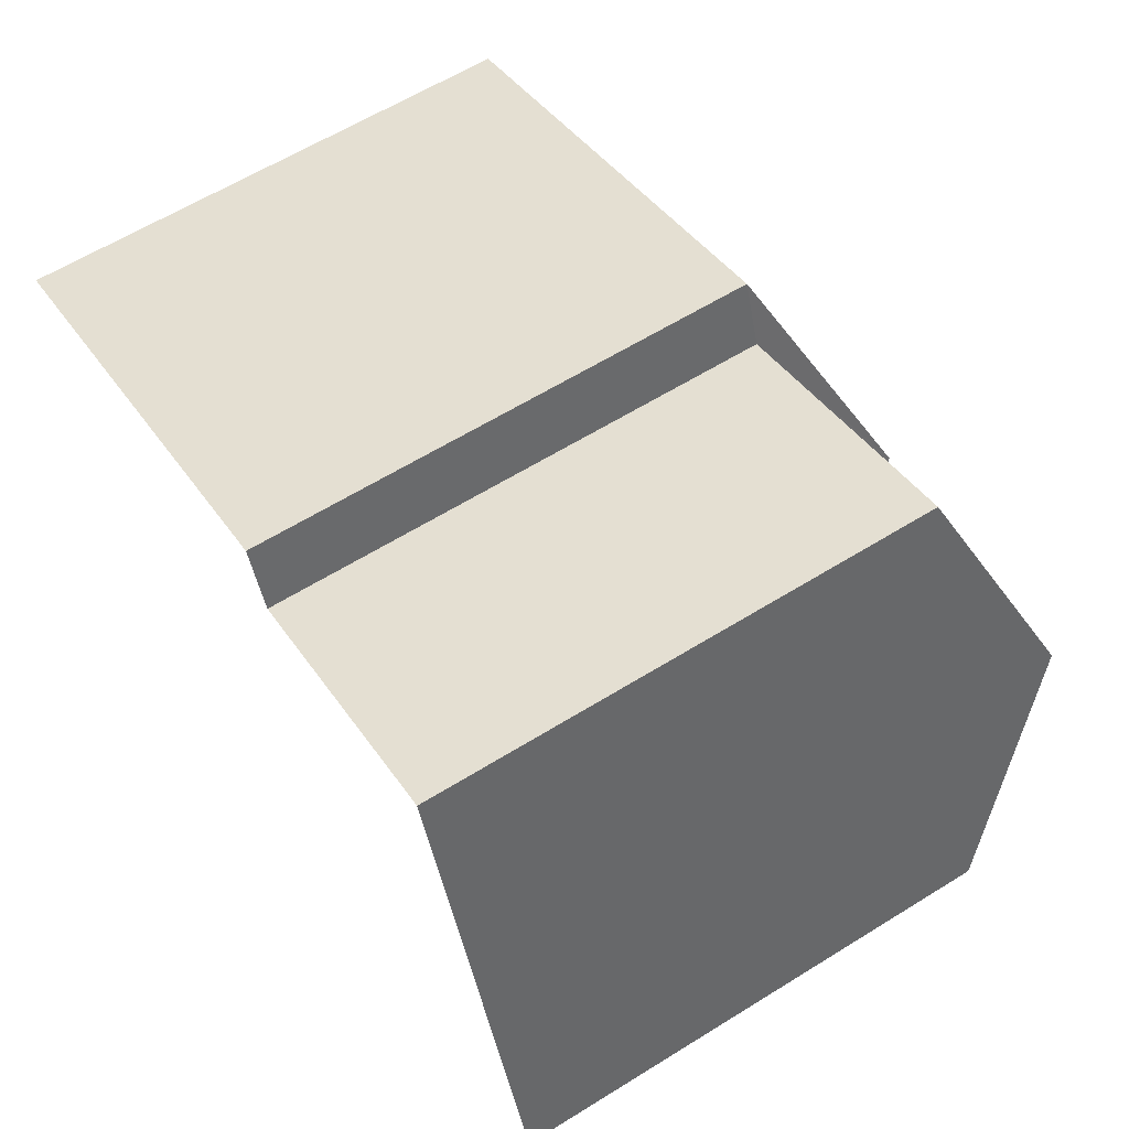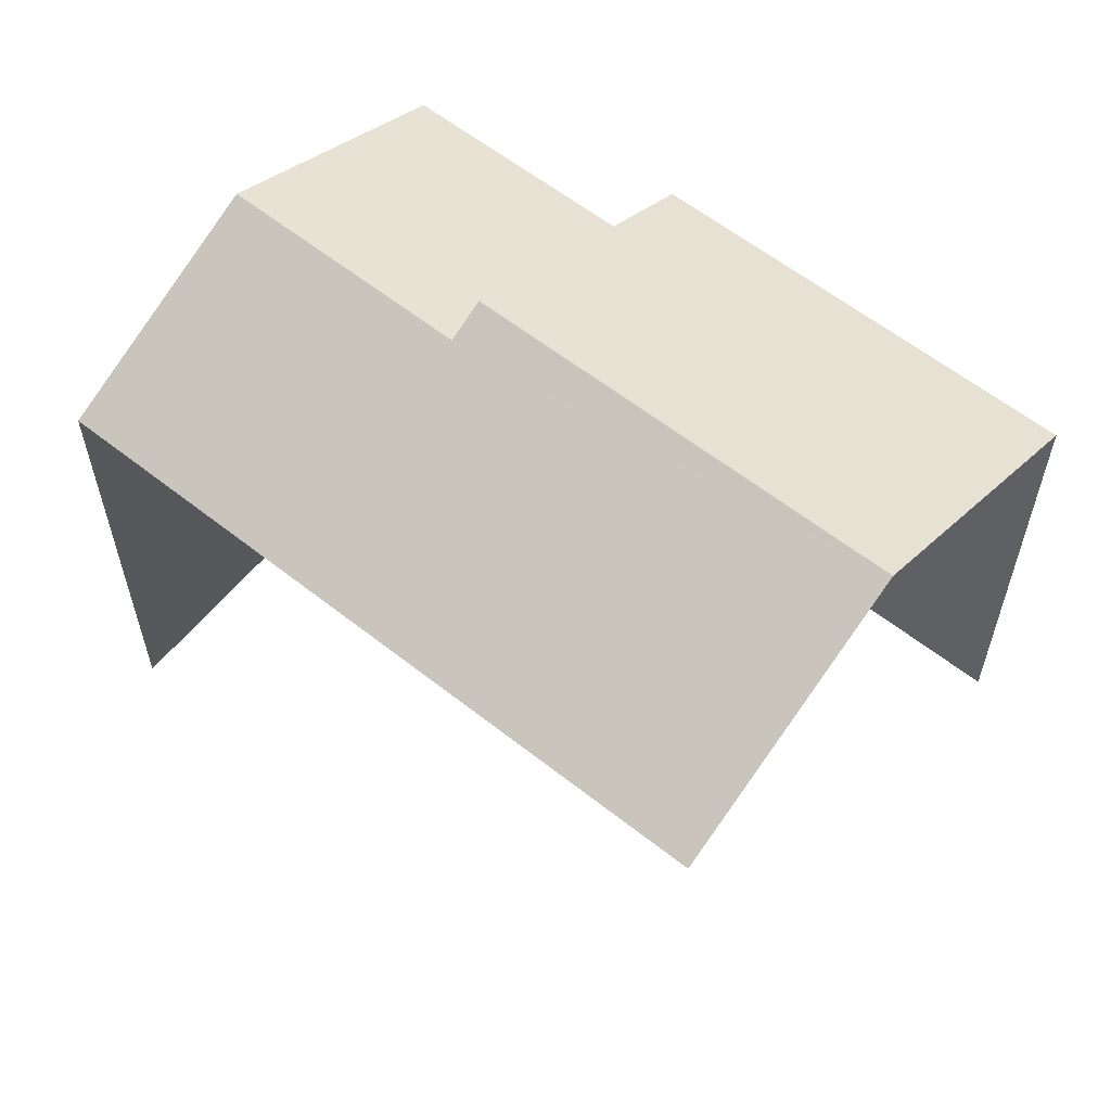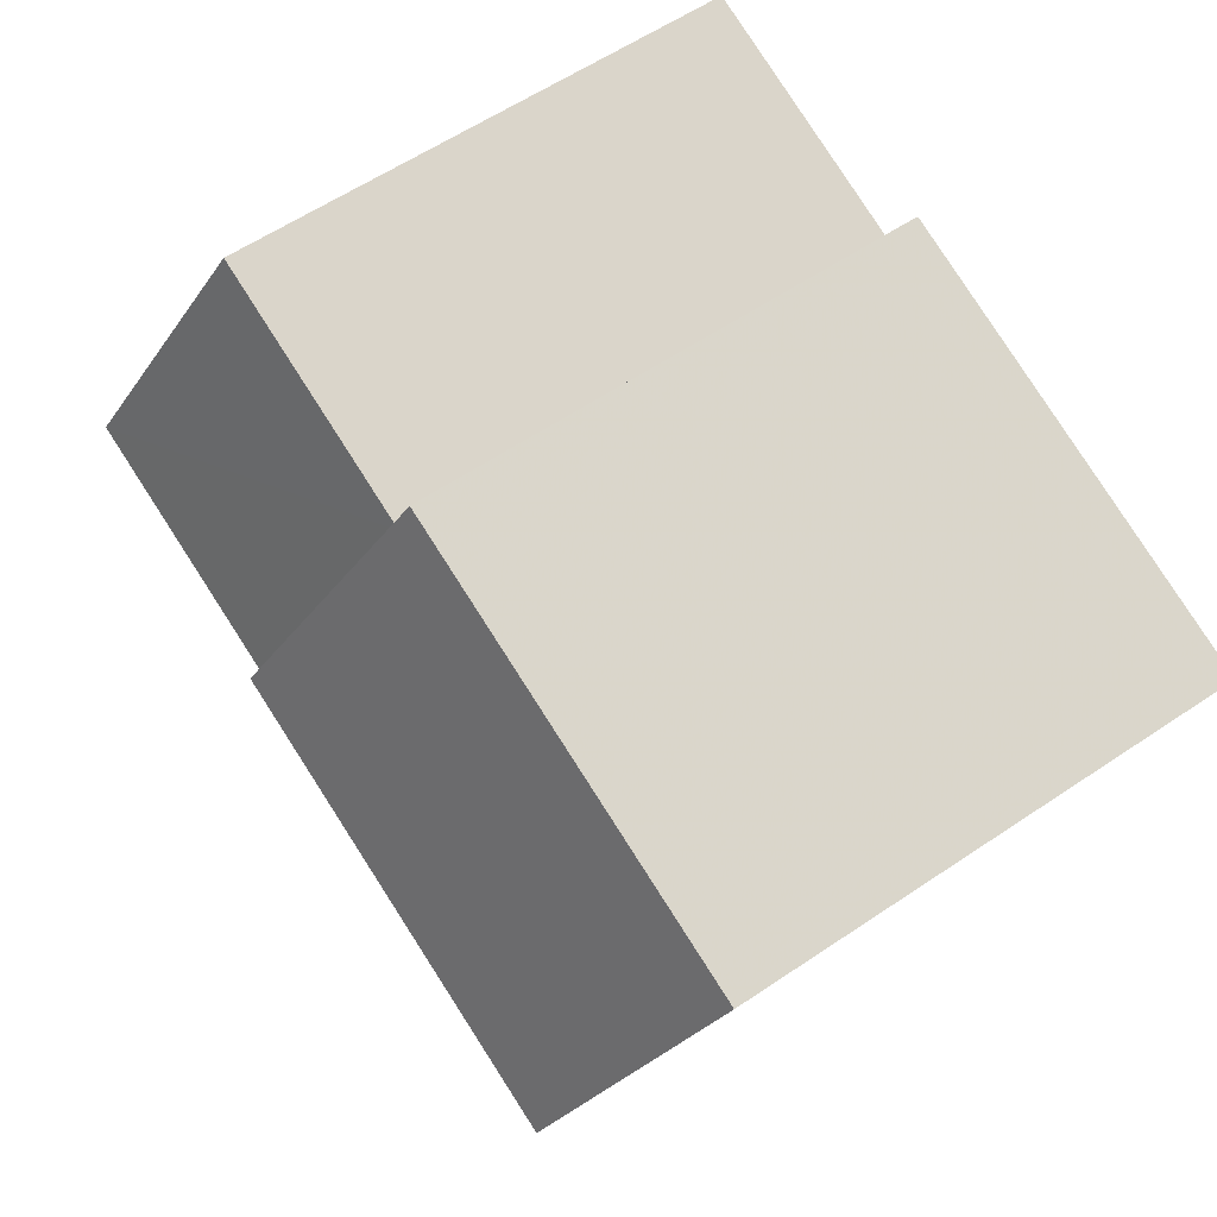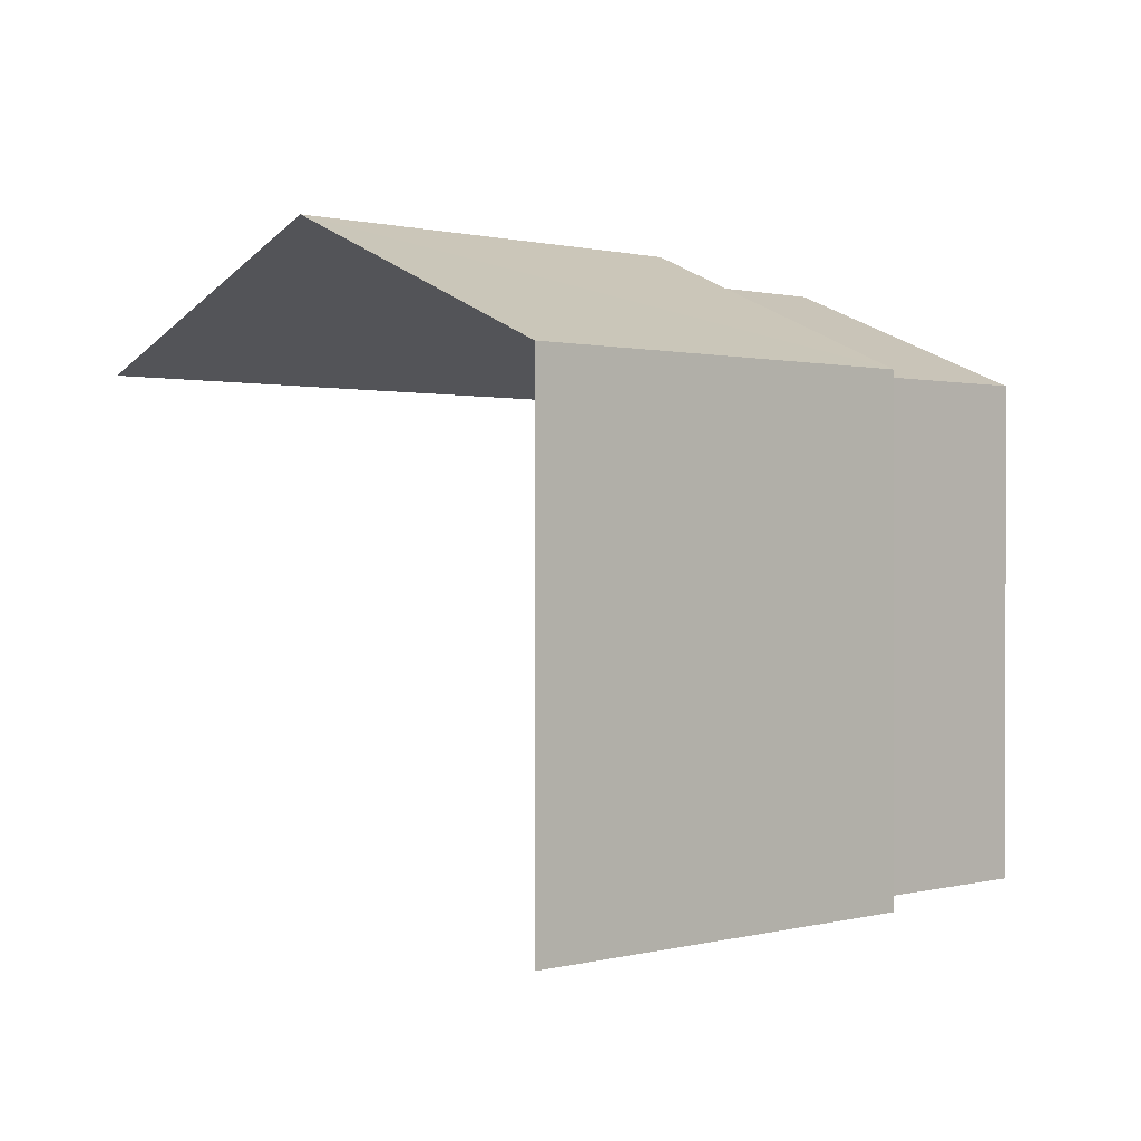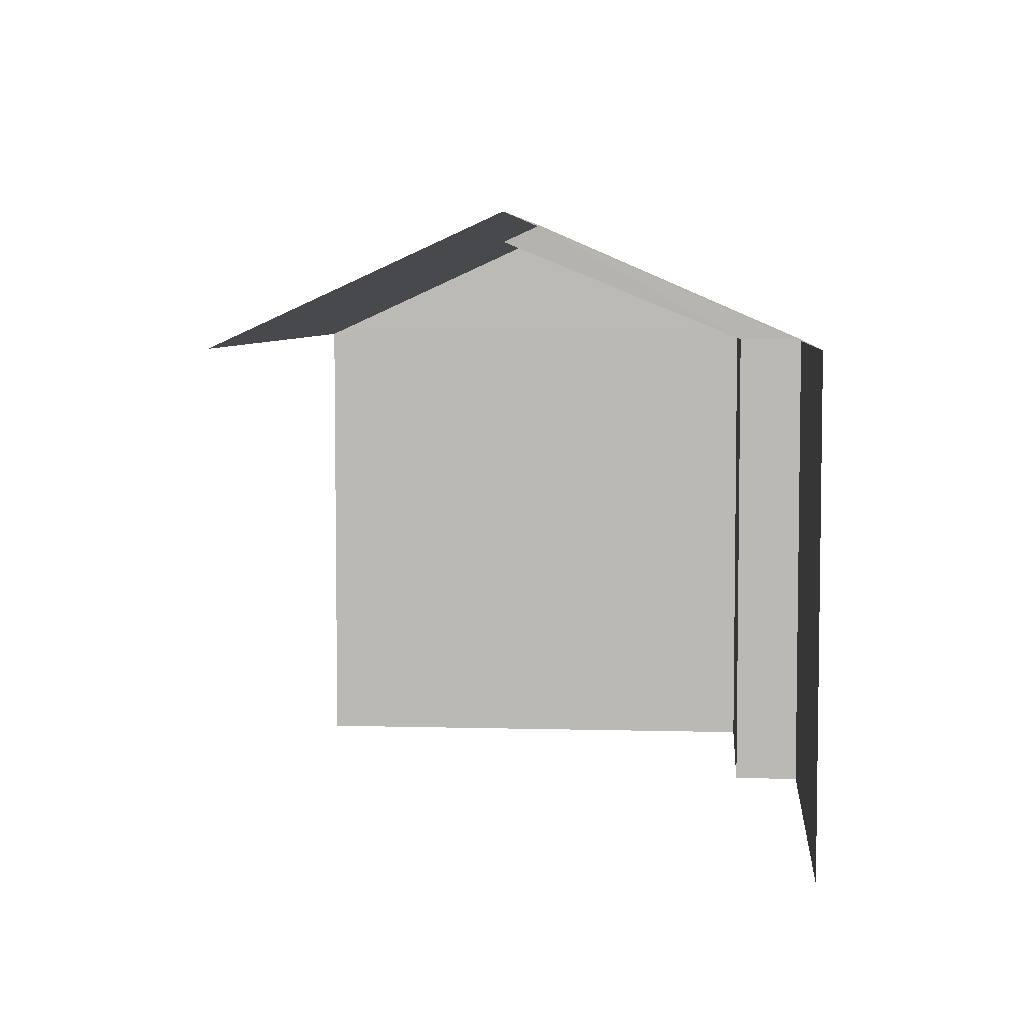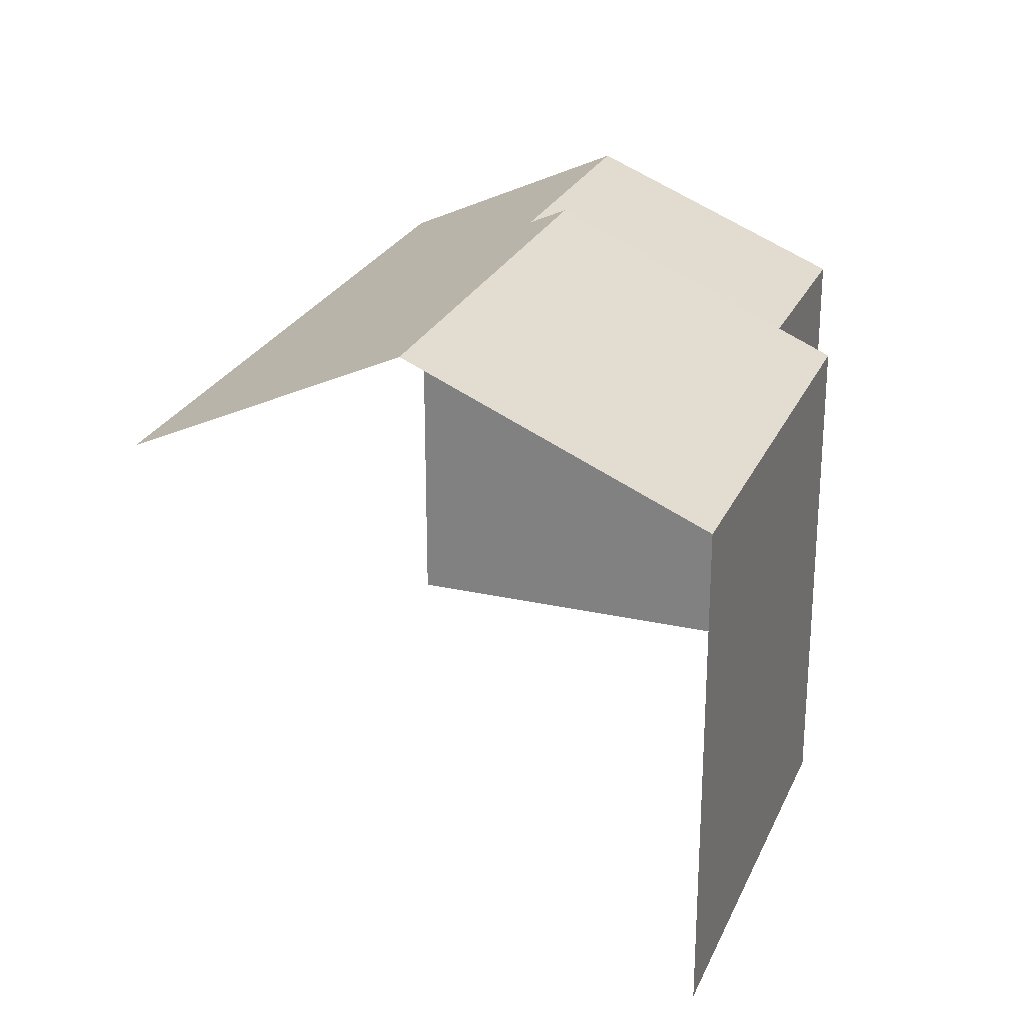
<metadata>
{"format":"obj","ext":"obj","renderer":"f3d","projection":"perspective","resolution":1024,"background":"white","views":[{"elev":61.3,"azim":-122.4,"up":"+Y"},{"elev":59.3,"azim":21.4,"up":"+Z"},{"elev":59.7,"azim":55.3,"up":"+Y"},{"elev":0.5,"azim":117.5,"up":"+Z"},{"elev":5.6,"azim":77.1,"up":"+Z"},{"elev":25.2,"azim":92.3,"up":"+Z"}]}
</metadata>
<code>
v -2.208e+05 -1.255e+05 25.61
v -2.208e+05 -1.255e+05 25.61
v -2.208e+05 -1.255e+05 25.61
v -2.208e+05 -1.255e+05 25.61
v -2.208e+05 -1.255e+05 25.61
v -2.208e+05 -1.255e+05 25.61
v -2.208e+05 -1.255e+05 33.95
v -2.208e+05 -1.255e+05 32.46
v -2.208e+05 -1.255e+05 33.95
v -2.208e+05 -1.255e+05 34.2
v -2.208e+05 -1.255e+05 34.2
v -2.208e+05 -1.255e+05 32.46
v -2.208e+05 -1.255e+05 32.46
v -2.208e+05 -1.255e+05 32.46
v -2.208e+05 -1.255e+05 32.46
v -2.208e+05 -1.255e+05 32.46
f 1 2 3
f 2 4 3
f 3 5 6
f 3 4 5
f 4 12 8
f 5 4 8
f 12 4 11
f 4 2 11
f 2 15 11
f 7 8 9
f 10 9 11
f 11 9 12
f 9 8 12
f 13 14 7
f 9 13 7
f 11 15 16
f 10 11 16
f 1 13 16
f 16 13 10
f 1 3 13
f 10 13 9
f 15 2 1
f 16 15 1
f 6 5 14
f 14 8 7
f 14 5 8
f 3 6 14
f 13 3 14

</code>
